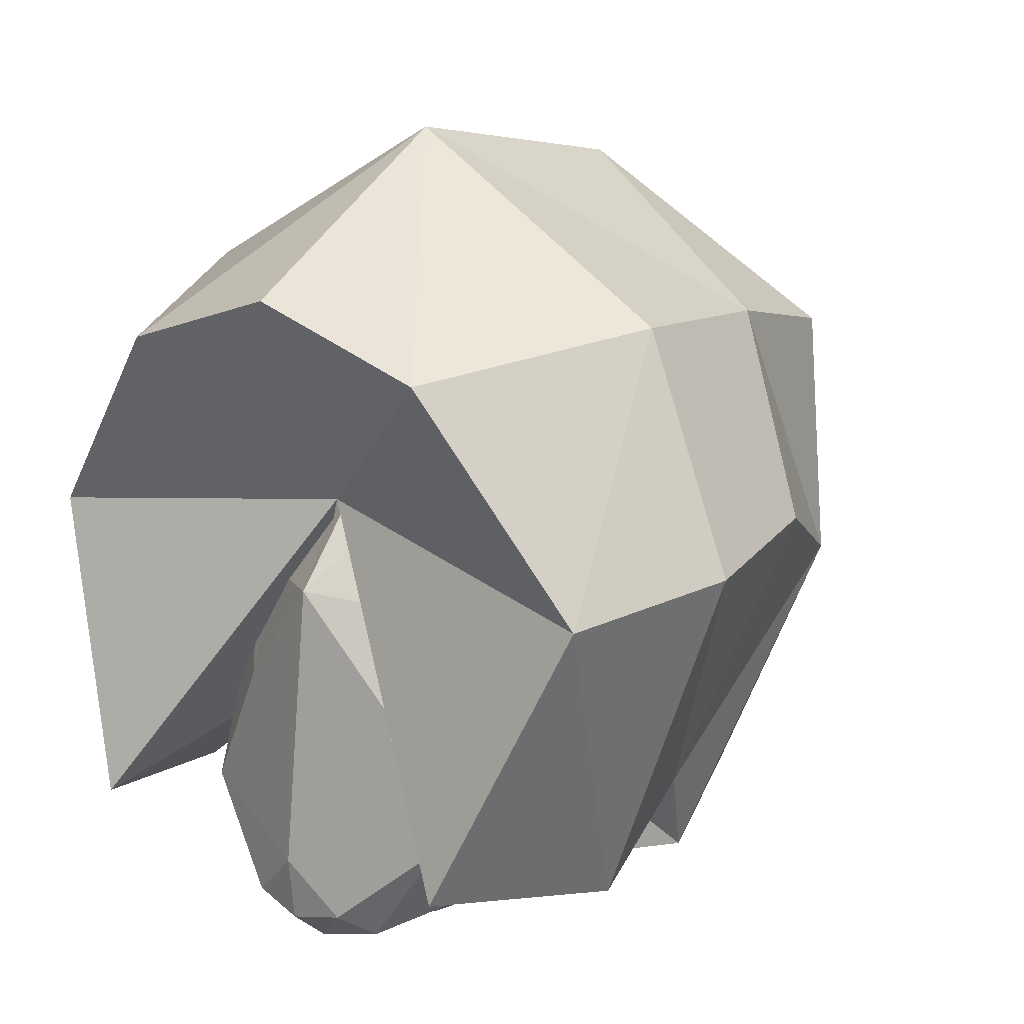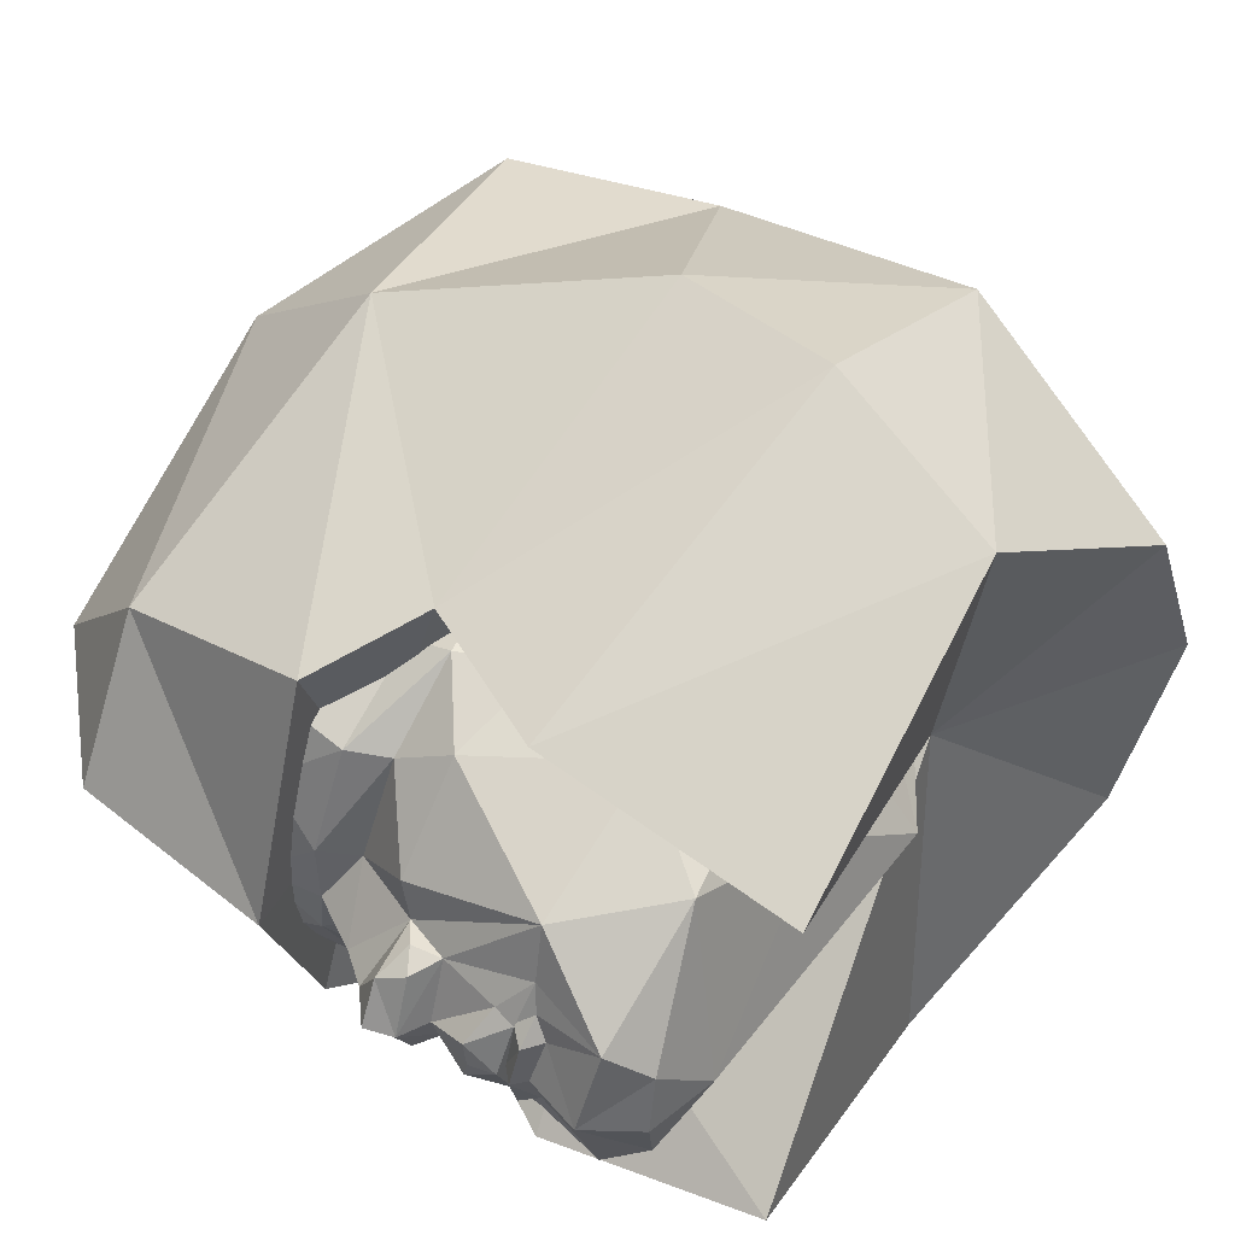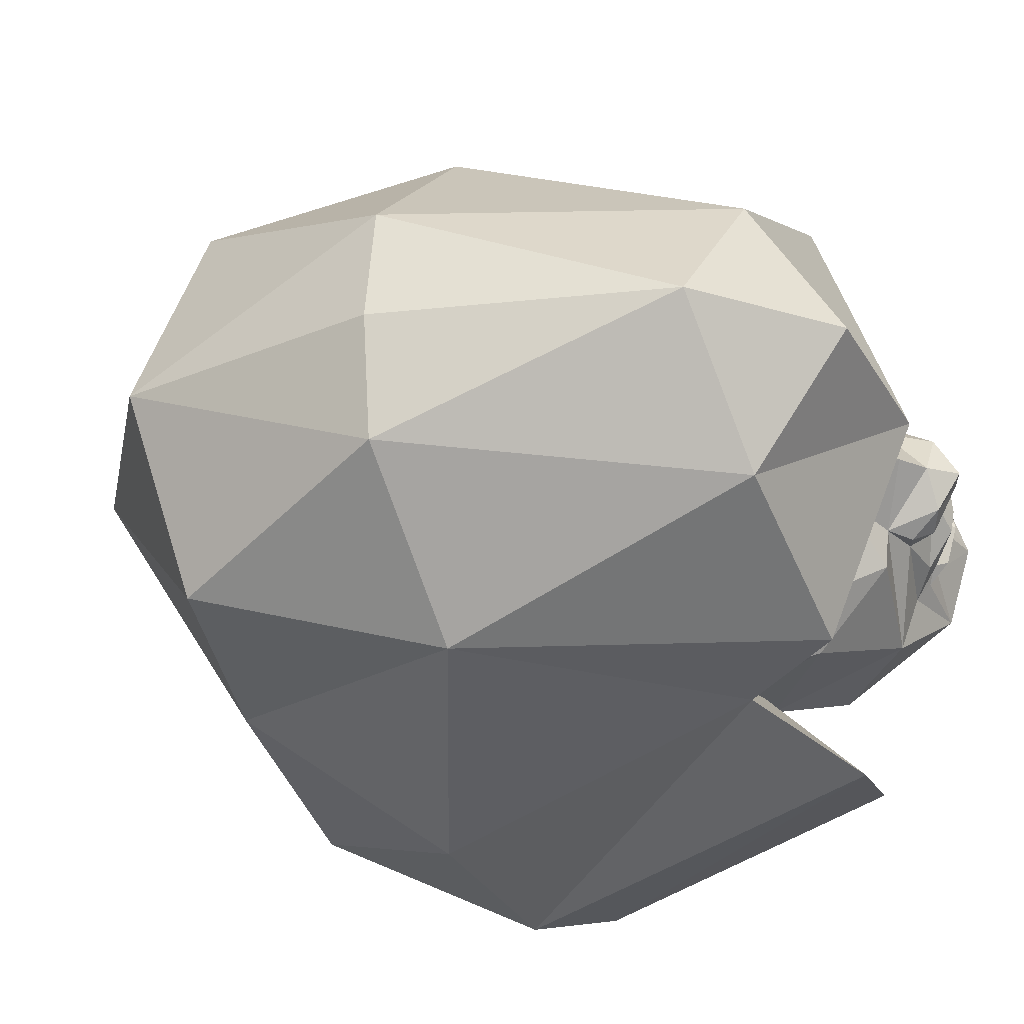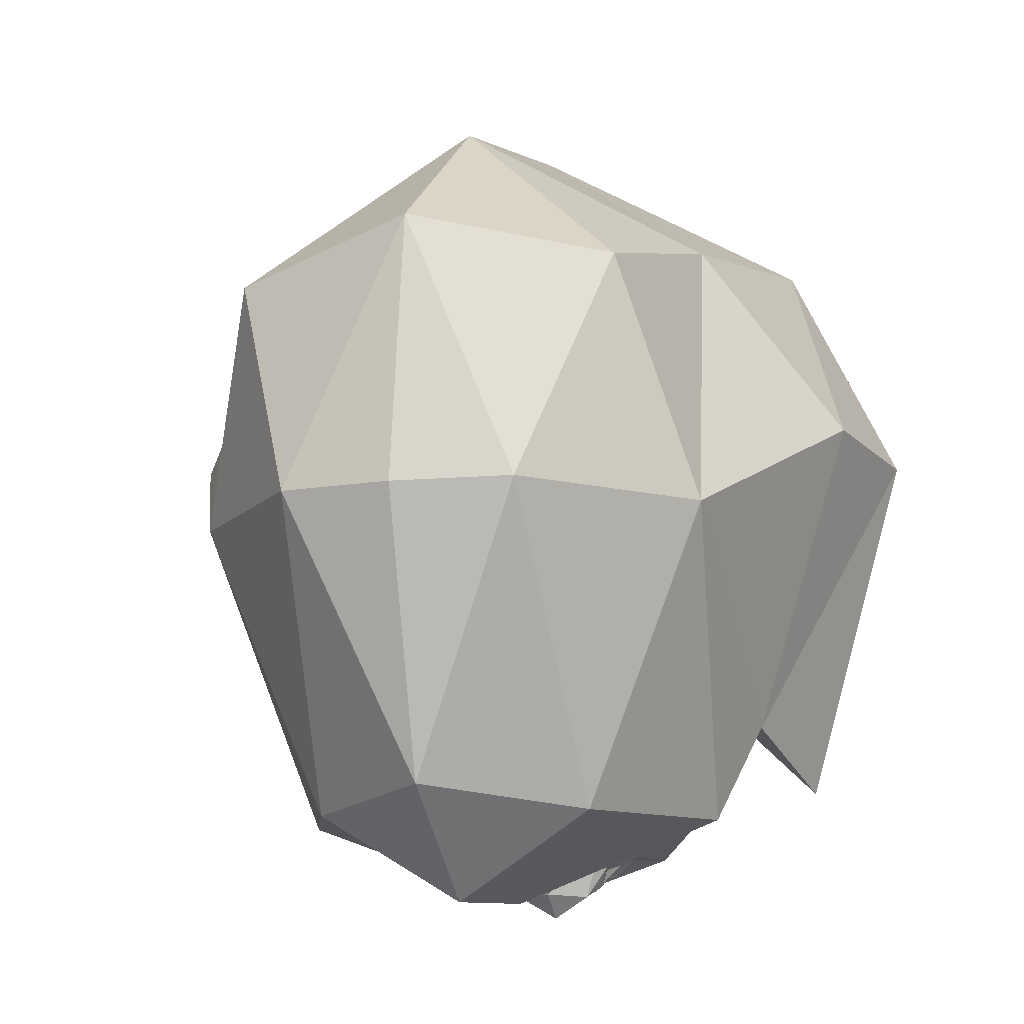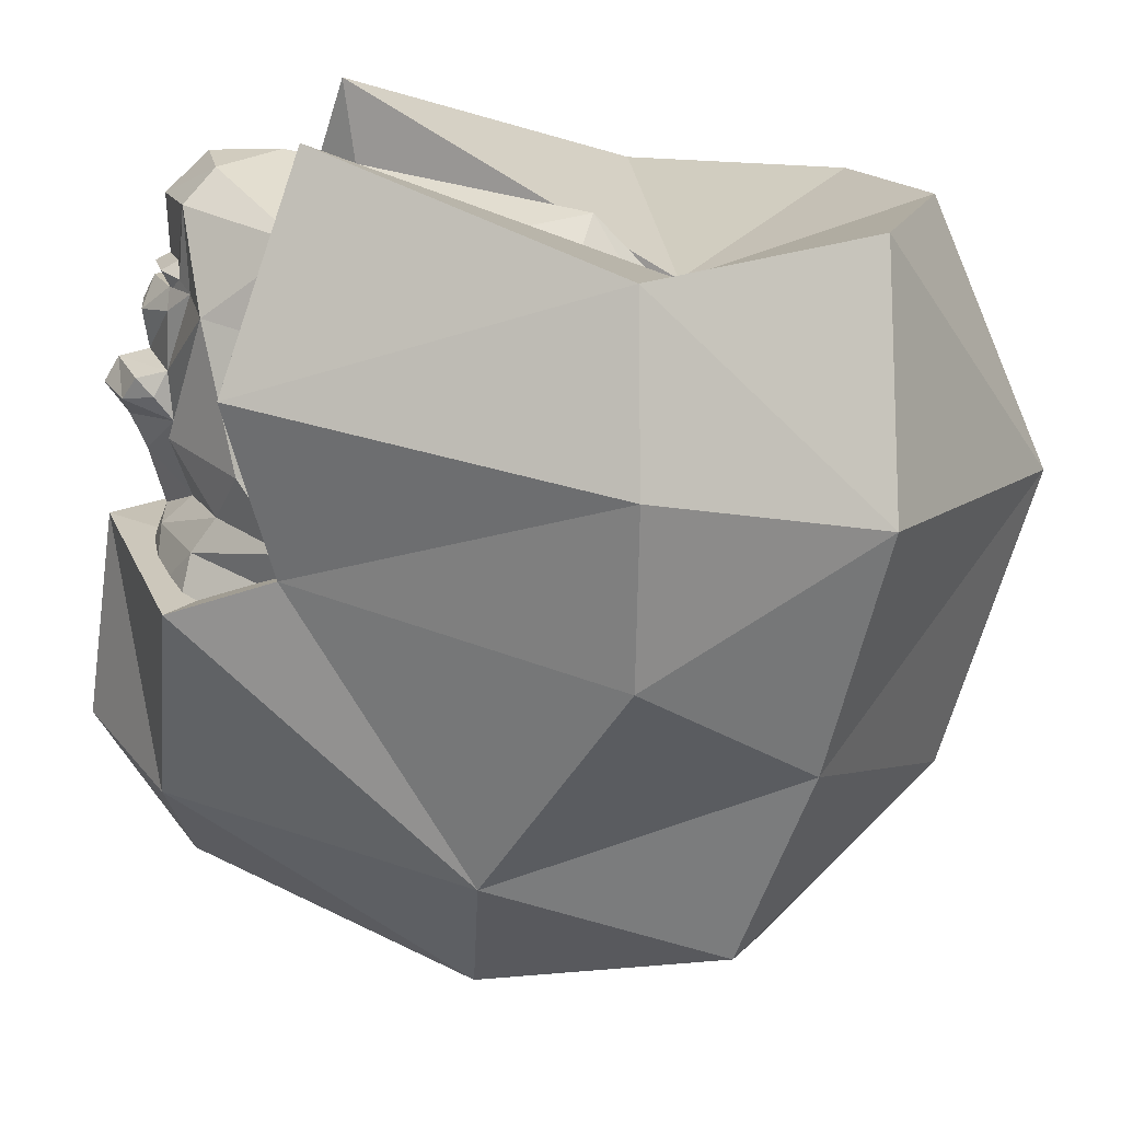
<metadata>
{"format":"obj","ext":"obj","renderer":"f3d","projection":"perspective","resolution":1024,"background":"white","views":[{"elev":17.2,"azim":-50.3,"up":"+Z"},{"elev":51.7,"azim":-138.5,"up":"+Y"},{"elev":-25.0,"azim":115.0,"up":"+Y"},{"elev":-10.4,"azim":109.3,"up":"+Z"},{"elev":-75.1,"azim":-96.1,"up":"+Y"}]}
</metadata>
<code>
o HUM_HEAD_BABE5
v 0.09657 -0.07531 -0.08383
v -0.04408 -0.003753 0.1381
v 0.1923 -0.06473 0.1
v 0.001976 0.02543 -0.05087
v 0.1695 0.04176 0.05013
v 0.1016 0.05636 -0.0805
v 0.007792 -0.02781 -0.0879
v 0.07301 0.06598 -0.02173
v 0.1888 0.06978 0.1008
v -0.02525 -0.1202 0.04428
v 0.0764 -0.06544 -0.02251
v -0.04835 -0.0786 -0.05455
v -0.008587 -0.002382 0.06192
v -0.05227 0.07313 -0.05365
v -0.03124 0.1122 0.04567
v 0.1764 -0.01576 -0.0505
v 0.006586 0.02864 -0.08756
v 0.007011 -0.01398 -0.0892
v 0.01016 0.02466 -0.05757
v 0.02493 0.01684 -0.08821
v 0.0799 -0.08466 -0.04994
v 0.003128 -0.000161 -0.1026
v 0.08093 -0.02565 0.1122
v -0.01703 0.05161 -0.05232
v -0.02665 -0.002743 0.03289
v 0.1994 0.003807 -0.07558
v 0.04019 -0.001862 0.1853
v 0.0754 0.08998 -0.04889
v 0.04212 -0.09908 0.1279
v 0.1705 -0.04243 0.04927
v 0.01142 -0.02412 -0.05787
v 0.02575 -0.01505 -0.0884
v 0.006272 0.01472 -0.08903
v 0.08236 0.02134 0.1128
v -0.000457 -0.02365 -0.05437
v -0.004452 -0.01328 -0.08245
v 0.01748 -0.02312 -0.05664
v -0.001845 0.02236 -0.05409
v 0.01254 -0.01283 -0.08748
v -0.005218 0.01213 -0.08229
v 0.01609 0.02289 -0.05636
v 0.01178 0.01279 -0.08725
v 0.02512 0.0288 -0.05986
v 0.02657 -0.02729 -0.06019
v -0.01548 -0.05401 -0.0532
v 0.103 -0.05321 -0.08174
v 0.01734 -0.002463 0.08503
v 0.09263 0.07762 -0.08292
v 0.09057 -0.1265 0.05607
v 0.02368 -0.03055 -0.05991
v 0.0035 -0.02634 -0.05119
v -0.01998 0.02588 -0.09184
v 0.03389 0.01902 -0.09386
v 0.00759 -4.7e-05 -0.1025
v 0.176 0.01808 -0.05016
v 0.02828 0.1334 0.05279
v 0.0869 0.001122 -0.1116
v 0.2196 -0.0368 0.02077
v 0.2105 0.002954 0.115
v 0.03709 0.09601 0.129
v 0.1245 0.05399 0.06717
v 0.1259 -0.05594 0.06592
v 0.1553 0.002892 -0.1128
v -0.03081 -0.01955 -0.08391
v 0.02278 0.02791 -0.0819
v 0.2175 0.04424 0.02126
v 0.184 0.000819 0.05811
v 0.1644 0.09224 0.01936
v 0.02537 -0.09656 -0.07058
v 0.169 -0.08751 0.01828
v 0.07734 -0.08067 0.04789
v 0.07528 0.07795 0.0501
v 0.007404 0.01549 -0.09538
v -0.04169 0.05981 0.1162
v 0.0234 0.09812 -0.06968
v -0.03891 -0.06496 0.118
v 0.1771 0.04742 0.007065
v 0.1424 0.0009 0.1646
v 0.09844 0.001082 -0.05513
v 0.1783 -0.04666 0.006105
v 0.1952 5.7e-05 0.00751
v 0.1605 0.05119 -0.08258
v 0.163 -0.04542 -0.08316
v 0.01588 0.02899 -0.05254
v -0.01928 -0.02728 -0.09234
v 0.03428 -0.0188 -0.09415
v 0.07471 -0.07281 -0.04834
v -0.003093 0.009184 -0.07891
v -0.03126 0.01758 -0.08357
v 0.0906 0.06992 0.04038
v 0.06153 0.05332 0.03814
v 0.04156 0.05451 0.02173
v 0.09986 0.07422 0.01693
v 0.07262 0.07227 -0.04655
v 0.09243 -0.07199 0.0387
v 0.06289 -0.05649 0.03708
v 0.04294 -0.05779 0.02065
v 0.1018 -0.07545 0.01501
v 0.04108 0.06937 0.02634
v 0.04283 -0.07278 0.02496
v 0.09975 -0.09007 0.04181
v 0.09745 0.08811 0.04399
v 0.004515 -0.05583 0.005205
v 0.08121 0.000457 -0.09342
v 0.04385 0.00061 -0.1161
v 0.102 0.000817 -0.09894
v 0.003141 0.05193 0.006337
v 0.008206 -0.01618 -0.09571
v 0.02162 -0.0271 -0.08214
v 0.03144 0.000239 -0.1024
v 0.008073 0.01563 -0.09475
v 0.03238 -0.138 0.05083
v 0.1481 -0.01938 0.0883
v -0.01856 -0.000501 -0.101
v 0.04312 0.06189 0.0108
v 0.04469 -0.06479 0.009578
v 0.01759 -0.008114 -0.1048
v 0.04862 0.01934 -0.09083
v 0.04572 0.01375 -0.1081
v 0.08409 0.1247 0.05758
v 0.04993 -0.01872 -0.09105
v 0.04609 -0.01266 -0.1083
v 0.1067 -0.08619 0.02801
v 0.1082 -0.07915 0.02796
v 0.1045 0.08476 0.03027
v 0.1061 0.07777 0.03004
v 0.09826 0.08157 0.04574
v 0.1004 -0.08354 0.04372
v 0.1477 0.01674 0.08867
v 0.07094 0.05171 -0.07159
v 0.07364 0.01657 -0.08337
v 0.05199 0.03362 -0.09004
v 0.0783 -0.07319 0.04952
v 0.07643 0.07046 0.05151
v 0.148 -0.04163 -0.05729
v 0.1469 0.04331 -0.05642
v 0.07205 -0.0479 -0.07276
v 0.0114 -0.04657 -0.08237
v 0.07402 -0.01558 -0.08368
v 0.05237 -0.03334 -0.09055
v 0.00888 -0.01617 -0.09509
v 0.00965 0.0456 -0.0814
v 0.03767 0.01761 -0.1038
v 0.03802 -0.01703 -0.1041
v 0.1246 -0.08068 0.117
v 0.1204 0.08202 0.118
v 0.01703 0.008243 -0.1051
v 0.003834 -0.01379 -0.09902
v 0.004834 -0.0216 -0.09222
v -1.6e-05 -0.00027 -0.09803
v 0.1213 0.02392 -0.07483
v 0.0841 -0.04737 -0.07975
v 0.08915 -0.06618 -0.04956
v 0.0911 -0.07224 0.005389
v 0.06512 -0.04575 0.08211
v 0.0351 0.000396 -0.1121
v -0.03333 -0.000906 -0.08837
v 0.06404 0.04128 0.08292
v 0.01761 -0.02956 -0.05291
v 0.02209 0.03137 -0.05954
v 0.05169 0.06698 0.03953
v 0.1565 0.01602 -0.06588
v 0.08946 0.07095 0.006812
v 0.2251 0.003895 0.02054
v 0.1568 -0.01381 -0.06619
v 0.08301 0.05164 -0.07859
v 0.08744 0.06615 -0.04797
v 0.03517 0.05864 -0.03067
v 0.003546 -0.02279 -0.0763
v -0.002498 -0.01103 -0.07904
v 0.03278 -0.02818 0.0786
v 0.1219 -0.02253 -0.07536
v 0.04272 -0.02045 -0.09763
v 0.003325 0.02056 -0.09104
v 0.03812 -0.001445 0.09658
v 0.05327 0.000483 -0.1073
v 0.00217 0.02211 -0.07602
v 0.1244 0.04784 -0.06305
v 0.002545 0.01323 -0.09871
v 0.05281 -0.07749 0.03597
v 0.03823 -0.05995 -0.03138
v 0.1786 0.001094 -0.05255
v 0.1257 -0.04664 -0.06413
v 0.05339 -0.07046 0.0382
v 0.01675 -0.06514 -0.03547
v 0.06783 -0.0702 0.01195
v 0.1808 -0.01884 0.057
v 0.01509 0.06283 -0.03431
v 0.06612 0.06789 0.01329
v 0.05094 0.07405 0.03743
v 0.007961 -6.1e-05 -0.09863
v 0.04272 0.02066 -0.09722
v 0.01434 0.01756 -0.09515
v 0.01527 -0.0197 -0.09544
v 0.08352 -0.01767 -0.09261
v 0.08309 0.01942 -0.09225
v -0.001499 0.01401 -0.09276
v 0.05425 0.06216 -0.06552
v 0.05575 -0.06208 -0.06648
v -0.03614 -0.001196 -0.06543
v 0.1803 0.01825 0.05738
v 0.02487 -0.01199 -0.08243
v 0.1015 -0.03361 -0.09141
v -0.00012 -0.01454 -0.09365
v 0.1497 -0.001826 0.09029
v 0.1007 0.03638 -0.09065
v 0.1915 0.01906 0.007513
v 0.1561 0.001027 -0.06812
v 0.005902 0.04407 0.02388
v 0.192 -0.01793 0.007136
v 0.1483 -0.06153 0.007295
v 0.08297 -0.001733 0.1149
v 0.1467 0.0614 0.00855
v 0.1192 0.000701 -0.07813
v 0.1385 0.000965 -0.07441
v 0.0521 0.07032 -0.03327
v 0.03391 0.02144 0.07961
v 0.05381 -0.07149 -0.03459
v -0.01886 -0.03406 -0.006582
v -0.01964 0.02998 -0.005987
v 0.007079 -0.04844 0.02303
v 0.01545 0.000174 -0.1055
v 0.1121 0.05524 -0.04309
v 0.06399 0.000313 -0.1008
v 0.1135 -0.05488 -0.04454
v 0.02426 0.01157 -0.08229
f 70 83 58
f 60 27 146
f 178 151 6
f 94 216 189
f 130 131 132
f 198 132 142
f 66 26 82
f 13 181 12
f 146 27 78
f 66 164 26
f 10 76 13
f 29 145 27
f 1 79 57
f 1 70 21
f 13 12 10
f 10 12 69
f 15 13 74
f 13 14 168
f 68 28 120
f 13 15 14
f 15 75 14
f 223 167 93
f 221 96 171
f 170 88 4
f 50 160 226
f 79 1 21
f 12 181 69
f 148 22 191
f 171 25 221
f 62 113 23
f 158 91 209
f 198 142 188
f 219 25 200
f 200 220 24
f 217 158 209
f 58 83 26
f 83 57 63
f 60 74 27
f 76 29 27
f 79 8 28
f 14 75 168
f 29 49 145
f 10 29 76
f 16 210 80
f 186 218 87
f 175 23 212
f 23 205 212
f 138 140 199
f 204 114 150
f 214 151 162
f 225 98 153
f 47 25 171
f 209 25 217
f 48 28 68
f 79 28 48
f 10 69 112
f 112 29 10
f 226 202 50
f 4 51 170
f 51 159 7
f 4 159 51
f 174 52 17
f 114 52 197
f 53 193 17
f 53 17 142
f 73 54 108
f 224 118 131
f 81 182 55
f 215 214 162
f 15 56 75
f 15 74 60
f 48 57 79
f 82 63 57
f 70 58 3
f 66 59 164
f 58 59 3
f 145 78 27
f 60 146 120
f 56 15 60
f 34 129 61
f 223 93 213
f 113 62 30
f 211 98 225
f 82 26 63
f 83 63 26
f 64 45 200
f 185 138 199
f 65 84 17
f 202 226 73
f 66 9 59
f 68 120 146
f 5 61 129
f 77 207 55
f 68 66 82
f 68 9 66
f 69 181 21
f 112 69 21
f 70 145 49
f 70 49 21
f 116 218 186
f 211 62 98
f 189 216 115
f 93 61 213
f 73 17 193
f 17 73 65
f 74 13 2
f 74 2 27
f 75 56 28
f 75 28 168
f 76 27 2
f 76 2 13
f 77 5 201
f 213 61 5
f 9 78 59
f 3 59 78
f 79 21 11
f 187 30 80
f 30 62 211
f 80 210 187
f 201 207 77
f 82 48 68
f 48 82 57
f 83 70 1
f 1 57 83
f 4 17 84
f 84 159 4
f 45 64 85
f 114 64 157
f 7 86 138
f 110 86 194
f 87 152 153
f 153 154 87
f 191 177 169
f 17 4 177
f 114 89 52
f 52 89 24
f 90 61 93
f 91 158 61
f 91 61 90
f 90 134 91
f 209 91 92
f 134 161 91
f 126 127 93
f 72 189 190
f 167 94 163
f 198 130 132
f 62 95 98
f 62 155 96
f 95 62 96
f 133 95 96
f 97 96 221
f 133 96 184
f 128 124 98
f 180 186 71
f 115 99 189
f 91 161 92
f 186 100 116
f 184 96 97
f 101 71 186
f 71 101 128
f 189 72 102
f 127 102 72
f 116 103 185
f 25 219 221
f 203 152 195
f 224 139 121
f 110 53 156
f 156 86 110
f 203 195 106
f 106 196 206
f 220 107 24
f 188 107 115
f 117 110 194
f 109 7 159
f 108 7 109
f 73 108 202
f 53 110 193
f 222 110 117
f 174 17 111
f 17 177 111
f 112 21 49
f 49 29 112
f 23 113 205
f 30 187 113
f 85 64 114
f 204 85 114
f 115 107 92
f 92 99 115
f 97 103 116
f 116 100 97
f 108 117 194
f 54 117 108
f 53 142 118
f 119 143 192
f 176 119 118
f 156 143 119
f 120 56 60
f 56 120 28
f 86 121 138
f 173 122 121
f 122 176 121
f 144 156 122
f 123 101 154
f 128 101 124
f 124 101 123
f 124 123 98
f 163 102 125
f 126 102 127
f 125 102 126
f 93 125 126
f 90 127 134
f 93 127 90
f 133 128 95
f 95 128 98
f 129 201 5
f 113 187 205
f 94 167 166
f 196 166 206
f 104 224 131
f 130 196 131
f 132 118 142
f 131 118 132
f 71 128 133
f 71 133 180
f 134 127 72
f 190 134 72
f 16 80 135
f 172 165 183
f 136 77 55
f 178 162 151
f 137 140 139
f 199 140 137
f 45 85 138
f 85 7 138
f 137 139 195
f 224 104 139
f 121 139 140
f 121 140 138
f 141 191 169
f 7 85 149
f 142 52 24
f 17 52 142
f 143 156 53
f 192 143 53
f 156 144 86
f 173 121 86
f 70 3 145
f 145 3 78
f 68 146 9
f 146 78 9
f 54 73 147
f 54 222 117
f 141 148 191
f 149 141 7
f 149 148 141
f 204 22 148
f 114 197 150
f 204 150 22
f 106 151 214
f 206 151 106
f 137 195 152
f 137 152 87
f 225 153 46
f 46 153 152
f 98 123 154
f 154 153 98
f 23 155 62
f 171 23 175
f 122 156 105
f 105 156 119
f 157 89 114
f 200 24 89
f 34 158 217
f 61 158 34
f 159 50 109
f 160 50 159
f 84 65 160
f 159 84 160
f 161 134 190
f 92 161 99
f 55 208 162
f 136 55 162
f 163 93 167
f 163 125 93
f 58 164 59
f 58 26 164
f 165 16 135
f 182 208 55
f 166 196 130
f 94 166 130
f 6 167 223
f 166 167 6
f 28 8 168
f 7 169 51
f 141 169 7
f 169 170 51
f 169 177 170
f 155 23 171
f 96 155 171
f 46 172 183
f 106 172 203
f 144 122 173
f 86 144 173
f 150 197 22
f 22 179 191
f 34 217 175
f 47 171 175
f 176 105 119
f 122 105 176
f 177 4 88
f 170 177 88
f 136 162 178
f 136 223 213
f 179 174 111
f 197 179 22
f 186 180 100
f 100 184 97
f 21 181 11
f 16 208 182
f 16 182 81
f 183 165 135
f 211 225 135
f 180 133 184
f 100 180 184
f 103 45 185
f 185 45 138
f 186 154 101
f 154 186 87
f 205 187 67
f 210 67 187
f 188 24 107
f 142 24 188
f 102 163 189
f 163 94 189
f 99 190 189
f 161 190 99
f 191 179 111
f 111 177 191
f 118 192 53
f 119 192 118
f 147 73 193
f 110 147 193
f 194 86 7
f 108 194 7
f 104 106 195
f 195 139 104
f 196 106 104
f 104 131 196
f 174 197 52
f 197 174 179
f 94 130 198
f 216 94 198
f 199 137 87
f 199 87 218
f 64 200 157
f 157 200 89
f 67 201 205
f 201 67 207
f 202 109 50
f 108 109 202
f 203 172 46
f 152 203 46
f 204 148 149
f 85 204 149
f 205 201 129
f 205 129 34
f 6 151 206
f 6 206 166
f 55 207 81
f 67 81 207
f 165 208 16
f 165 214 215
f 107 220 209
f 209 92 107
f 81 210 16
f 210 81 67
f 211 80 30
f 135 80 211
f 212 205 34
f 212 34 175
f 5 77 213
f 213 77 136
f 165 172 214
f 172 106 214
f 215 208 165
f 162 208 215
f 198 188 216
f 216 188 115
f 217 25 47
f 217 47 175
f 218 185 199
f 116 185 218
f 45 103 219
f 45 219 200
f 200 25 220
f 209 220 25
f 221 219 103
f 103 97 221
f 222 54 147
f 110 222 147
f 6 223 178
f 223 136 178
f 176 118 224
f 176 224 121
f 183 225 46
f 183 135 225
f 226 160 65
f 226 65 73
f 19 20 33
f 43 33 20
f 18 32 31
f 33 20 32
f 18 31 32
f 33 32 18
f 39 37 35
f 35 37 39
f 36 39 35
f 36 35 39
f 41 40 42
f 38 42 40
f 40 39 36
f 38 41 42
f 41 38 40
f 40 42 39
f 19 43 20
f 43 19 33
f 32 44 31
f 31 44 32

</code>
